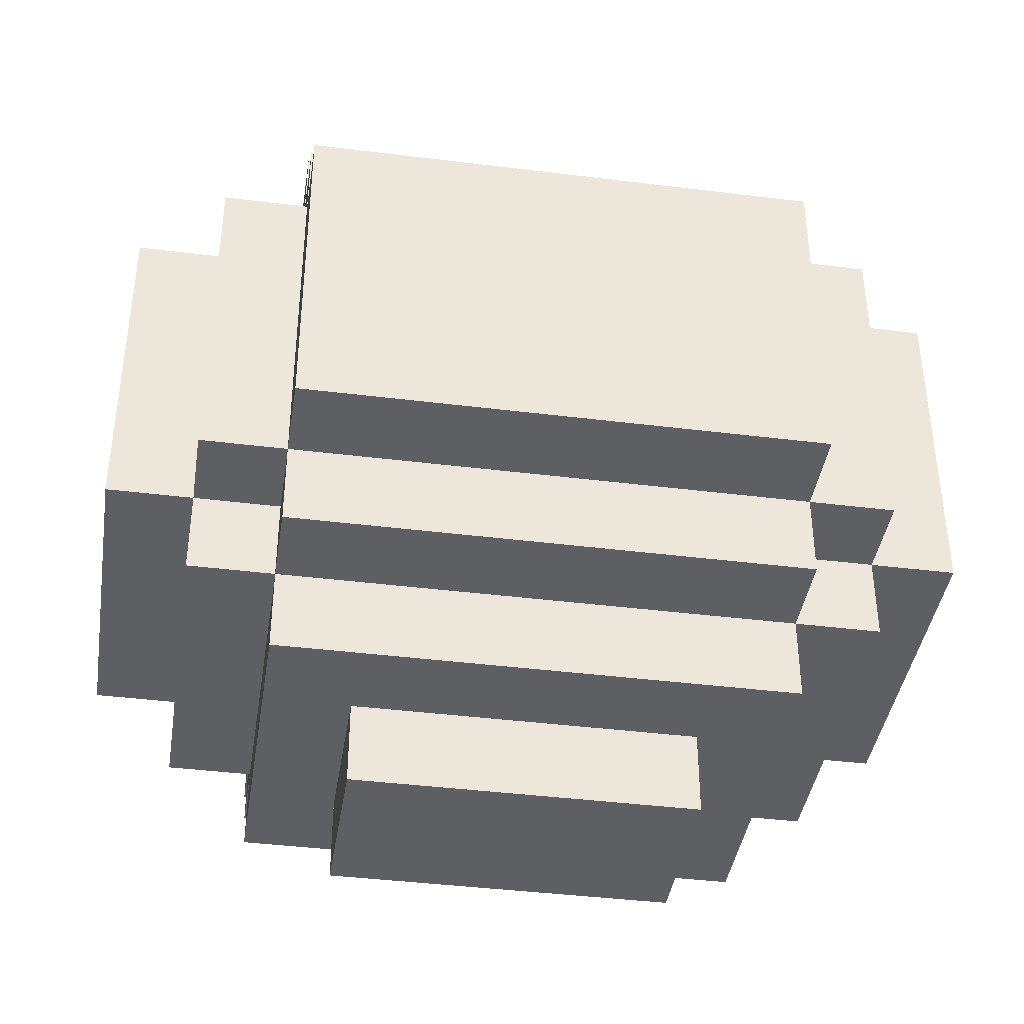
<metadata>
{"format":"obj","ext":"obj","renderer":"f3d","projection":"perspective","resolution":1024,"background":"white","views":[{"elev":-40.6,"azim":-98.7,"up":"+Z"}]}
</metadata>
<code>
o
v -0.4 0.2 0.1
v -0.4 0.2 0
v -0.4 0.2 -0.1
v -0.4 0.2 -0.3
v -0.4 0.3 0
v -0.4 0.3 -0.1
v -0.4 0.4 -0.1
v -0.4 0.4 -0.2
v -0.4 0.5 0.1
v -0.4 0.5 0
v -0.4 0.5 -0.1
v -0.4 0.5 -0.2
v -0.4 0.6 0.1
v -0.4 0.6 0
v -0.4 0.7 0
v -0.4 0.7 -0.1
v -0.4 0.8 0.1
v -0.4 0.8 0
v -0.4 0.8 -0.1
v -0.4 0.8 -0.3
v -0.3 0.1 0.1
v -0.3 0.1 -0.1
v -0.3 0.1 -0.2
v -0.3 0.1 -0.3
v -0.3 0.2 0.2
v -0.3 0.2 0.1
v -0.3 0.2 0
v -0.3 0.2 -0.1
v -0.3 0.2 -0.2
v -0.3 0.2 -0.3
v -0.3 0.2 -0.4
v -0.3 0.5 0.1
v -0.3 0.6 0.1
v -0.3 0.8 0.2
v -0.3 0.8 0.1
v -0.3 0.8 0
v -0.3 0.8 -0.1
v -0.3 0.8 -0.3
v -0.3 0.8 -0.4
v -0.3 0.9 0.1
v -0.3 0.9 -0.3
v -0.2 0 0.1
v -0.2 0 0
v -0.2 0 -0.2
v -0.2 0 -0.3
v -0.2 0.1 0.2
v -0.2 0.1 0.1
v -0.2 0.1 0
v -0.2 0.1 -0.1
v -0.2 0.1 -0.2
v -0.2 0.1 -0.3
v -0.2 0.1 -0.4
v -0.2 0.2 0.3
v -0.2 0.2 0.2
v -0.2 0.2 0.1
v -0.2 0.2 -0.3
v -0.2 0.2 -0.4
v -0.2 0.2 -0.5
v -0.2 0.3 0.3
v -0.2 0.3 0.2
v -0.2 0.4 0.3
v -0.2 0.4 0.2
v -0.2 0.5 0.3
v -0.2 0.5 0.2
v -0.2 0.5 -0.4
v -0.2 0.5 -0.5
v -0.2 0.6 -0.4
v -0.2 0.6 -0.5
v -0.2 0.8 0.3
v -0.2 0.8 0.2
v -0.2 0.8 0.1
v -0.2 0.8 -0.3
v -0.2 0.8 -0.4
v -0.2 0.8 -0.5
v -0.2 0.9 0.2
v -0.2 0.9 0.1
v -0.2 0.9 0
v -0.2 0.9 -0.1
v -0.2 0.9 -0.3
v -0.2 0.9 -0.4
v -0.2 1 0.1
v -0.2 1 0
v -0.2 1 -0.1
v -0.2 1 -0.3
v -0.1 0.3 0.4
v -0.1 0.3 0.3
v -0.1 0.3 -0.5
v -0.1 0.3 -0.6
v -0.1 0.4 0.3
v -0.1 0.5 0.3
v -0.1 0.5 -0.5
v -0.1 0.6 -0.5
v -0.1 0.7 0.4
v -0.1 0.7 0.3
v -0.1 0.7 -0.5
v -0.1 0.7 -0.6
v 0.1 0.3 0.4
v 0.1 0.3 0.3
v 0.1 0.3 -0.5
v 0.1 0.3 -0.6
v 0.1 0.4 -0.5
v 0.1 0.4 -0.6
v 0.1 0.5 0.4
v 0.1 0.5 0.3
v 0.1 0.5 -0.5
v 0.1 0.5 -0.6
v 0.1 0.6 0.4
v 0.1 0.6 0.3
v 0.1 0.7 0.4
v 0.1 0.7 0.3
v 0.1 0.7 -0.5
v 0.1 0.7 -0.6
v 0.2 0 0.1
v 0.2 0 0
v 0.2 0 -0.1
v 0.2 0 -0.3
v 0.2 0.1 0.2
v 0.2 0.1 0.1
v 0.2 0.1 0
v 0.2 0.1 -0.1
v 0.2 0.1 -0.3
v 0.2 0.1 -0.4
v 0.2 0.2 0.3
v 0.2 0.2 0.2
v 0.2 0.2 0.1
v 0.2 0.2 -0.3
v 0.2 0.2 -0.4
v 0.2 0.2 -0.5
v 0.2 0.4 0.2
v 0.2 0.5 0.2
v 0.2 0.5 -0.4
v 0.2 0.6 -0.4
v 0.2 0.7 0.3
v 0.2 0.7 0.2
v 0.2 0.8 0.3
v 0.2 0.8 0.2
v 0.2 0.8 0.1
v 0.2 0.8 -0.3
v 0.2 0.8 -0.4
v 0.2 0.8 -0.5
v 0.2 0.9 0.2
v 0.2 0.9 0.1
v 0.2 0.9 0
v 0.2 0.9 -0.1
v 0.2 0.9 -0.2
v 0.2 0.9 -0.3
v 0.2 0.9 -0.4
v 0.2 1 0.1
v 0.2 1 0
v 0.2 1 -0.2
v 0.2 1 -0.3
v 0.3 0.1 0.1
v 0.3 0.1 -0.3
v 0.3 0.2 0.2
v 0.3 0.2 0.1
v 0.3 0.2 0
v 0.3 0.2 -0.1
v 0.3 0.2 -0.3
v 0.3 0.2 -0.4
v 0.3 0.4 0.2
v 0.3 0.4 0.1
v 0.3 0.5 0.2
v 0.3 0.5 0.1
v 0.3 0.5 -0.3
v 0.3 0.5 -0.4
v 0.3 0.6 -0.3
v 0.3 0.6 -0.4
v 0.3 0.8 0.2
v 0.3 0.8 0.1
v 0.3 0.8 0
v 0.3 0.8 -0.1
v 0.3 0.8 -0.2
v 0.3 0.8 -0.3
v 0.3 0.8 -0.4
v 0.3 0.9 0.1
v 0.3 0.9 -0.1
v 0.3 0.9 -0.2
v 0.3 0.9 -0.3
v 0.4 0.2 0.1
v 0.4 0.2 0
v 0.4 0.2 -0.1
v 0.4 0.2 -0.3
v 0.4 0.3 0
v 0.4 0.3 -0.1
v 0.4 0.4 0
v 0.4 0.4 -0.1
v 0.4 0.5 0
v 0.4 0.5 -0.1
v 0.4 0.6 -0.1
v 0.4 0.6 -0.2
v 0.4 0.7 0
v 0.4 0.7 -0.1
v 0.4 0.7 -0.2
v 0.4 0.8 0.1
v 0.4 0.8 0
v 0.4 0.8 -0.1
v 0.4 0.8 -0.3
v -0.1 0.3 0.4
v -0.1 0.7 0.4
v 0 0.5 0.4
v 0 0.6 0.4
v 0.1 0.3 0.4
v 0.1 0.5 0.4
v 0.1 0.6 0.4
v 0.1 0.7 0.4
v -0.2 0.2 0.3
v -0.2 0.3 0.3
v -0.2 0.4 0.3
v -0.2 0.5 0.3
v -0.2 0.8 0.3
v -0.1 0.2 0.3
v -0.1 0.3 0.3
v -0.1 0.4 0.3
v -0.1 0.5 0.3
v -0.1 0.7 0.3
v 0.1 0.3 0.3
v 0.1 0.5 0.3
v 0.1 0.6 0.3
v 0.1 0.7 0.3
v 0.1 0.8 0.3
v 0.2 0.2 0.3
v 0.2 0.7 0.3
v 0.2 0.8 0.3
v -0.3 0.2 0.2
v -0.3 0.8 0.2
v -0.2 0.1 0.2
v -0.2 0.2 0.2
v -0.2 0.3 0.2
v -0.2 0.4 0.2
v -0.2 0.5 0.2
v -0.2 0.8 0.2
v -0.2 0.9 0.2
v -0.1 0.1 0.2
v -0.1 0.2 0.2
v -0.1 0.8 0.2
v -0.1 0.9 0.2
v 0 0.1 0.2
v 0 0.2 0.2
v 0 0.8 0.2
v 0 0.9 0.2
v 0.1 0.1 0.2
v 0.1 0.2 0.2
v 0.1 0.8 0.2
v 0.1 0.9 0.2
v 0.2 0.1 0.2
v 0.2 0.2 0.2
v 0.2 0.4 0.2
v 0.2 0.5 0.2
v 0.2 0.7 0.2
v 0.2 0.8 0.2
v 0.2 0.9 0.2
v 0.3 0.2 0.2
v 0.3 0.4 0.2
v 0.3 0.5 0.2
v 0.3 0.8 0.2
v -0.4 0.2 0.1
v -0.4 0.5 0.1
v -0.4 0.6 0.1
v -0.4 0.8 0.1
v -0.3 0.1 0.1
v -0.3 0.2 0.1
v -0.3 0.5 0.1
v -0.3 0.6 0.1
v -0.3 0.8 0.1
v -0.3 0.9 0.1
v -0.2 0 0.1
v -0.2 0.1 0.1
v -0.2 0.2 0.1
v -0.2 0.8 0.1
v -0.2 0.9 0.1
v -0.2 1 0.1
v -0.1 0 0.1
v -0.1 0.1 0.1
v -0.1 0.9 0.1
v -0.1 1 0.1
v 0 0.1 0.1
v 0 0.9 0.1
v 0.1 0 0.1
v 0.1 0.1 0.1
v 0.1 0.9 0.1
v 0.1 1 0.1
v 0.2 0 0.1
v 0.2 0.1 0.1
v 0.2 0.2 0.1
v 0.2 0.8 0.1
v 0.2 0.9 0.1
v 0.2 1 0.1
v 0.3 0.1 0.1
v 0.3 0.2 0.1
v 0.3 0.4 0.1
v 0.3 0.5 0.1
v 0.3 0.8 0.1
v 0.3 0.9 0.1
v 0.4 0.2 0.1
v 0.4 0.8 0.1
v -0.4 0.2 -0.3
v -0.4 0.8 -0.3
v -0.3 0.1 -0.3
v -0.3 0.2 -0.3
v -0.3 0.8 -0.3
v -0.3 0.9 -0.3
v -0.2 0 -0.3
v -0.2 0.1 -0.3
v -0.2 0.2 -0.3
v -0.2 0.8 -0.3
v -0.2 0.9 -0.3
v -0.2 1 -0.3
v -0.1 0 -0.3
v -0.1 0.1 -0.3
v -0.1 0.9 -0.3
v -0.1 1 -0.3
v 0 0.1 -0.3
v 0 0.9 -0.3
v 0.1 0 -0.3
v 0.1 0.1 -0.3
v 0.1 0.9 -0.3
v 0.1 1 -0.3
v 0.2 0 -0.3
v 0.2 0.1 -0.3
v 0.2 0.2 -0.3
v 0.2 0.8 -0.3
v 0.2 0.9 -0.3
v 0.2 1 -0.3
v 0.3 0.1 -0.3
v 0.3 0.2 -0.3
v 0.3 0.5 -0.3
v 0.3 0.6 -0.3
v 0.3 0.8 -0.3
v 0.3 0.9 -0.3
v 0.4 0.2 -0.3
v 0.4 0.8 -0.3
v -0.3 0.2 -0.4
v -0.3 0.8 -0.4
v -0.2 0.1 -0.4
v -0.2 0.2 -0.4
v -0.2 0.5 -0.4
v -0.2 0.6 -0.4
v -0.2 0.8 -0.4
v -0.2 0.9 -0.4
v -0.1 0.1 -0.4
v -0.1 0.2 -0.4
v -0.1 0.8 -0.4
v 0 0.1 -0.4
v 0 0.2 -0.4
v 0 0.8 -0.4
v 0 0.9 -0.4
v 0.1 0.2 -0.4
v 0.1 0.8 -0.4
v 0.1 0.9 -0.4
v 0.2 0.1 -0.4
v 0.2 0.2 -0.4
v 0.2 0.5 -0.4
v 0.2 0.6 -0.4
v 0.2 0.8 -0.4
v 0.2 0.9 -0.4
v 0.3 0.2 -0.4
v 0.3 0.5 -0.4
v 0.3 0.6 -0.4
v 0.3 0.8 -0.4
v -0.2 0.2 -0.5
v -0.2 0.5 -0.5
v -0.2 0.6 -0.5
v -0.2 0.8 -0.5
v -0.1 0.3 -0.5
v -0.1 0.5 -0.5
v -0.1 0.6 -0.5
v -0.1 0.7 -0.5
v -0.1 0.8 -0.5
v 0 0.2 -0.5
v 0 0.3 -0.5
v 0 0.7 -0.5
v 0 0.8 -0.5
v 0.1 0.2 -0.5
v 0.1 0.3 -0.5
v 0.1 0.4 -0.5
v 0.1 0.5 -0.5
v 0.1 0.7 -0.5
v 0.2 0.2 -0.5
v 0.2 0.8 -0.5
v -0.1 0.3 -0.6
v -0.1 0.7 -0.6
v 0 0.4 -0.6
v 0 0.5 -0.6
v 0.1 0.3 -0.6
v 0.1 0.4 -0.6
v 0.1 0.5 -0.6
v 0.1 0.7 -0.6
v -0.2 0 0.1
v -0.1 0 0.1
v 0.1 0 0.1
v 0.2 0 0.1
v -0.2 0 0
v -0.1 0 0
v 0.1 0 0
v 0.2 0 0
v 0.1 0 -0.1
v 0.2 0 -0.1
v -0.2 0 -0.2
v -0.1 0 -0.2
v -0.2 0 -0.3
v -0.1 0 -0.3
v 0.1 0 -0.3
v 0.2 0 -0.3
v -0.2 0.1 0.2
v -0.1 0.1 0.2
v 0 0.1 0.2
v 0.1 0.1 0.2
v 0.2 0.1 0.2
v -0.3 0.1 0.1
v -0.2 0.1 0.1
v -0.1 0.1 0.1
v 0 0.1 0.1
v 0.1 0.1 0.1
v 0.2 0.1 0.1
v 0.3 0.1 0.1
v -0.2 0.1 0
v 0.2 0.1 0
v -0.3 0.1 -0.1
v -0.2 0.1 -0.1
v 0.2 0.1 -0.1
v -0.3 0.1 -0.2
v -0.2 0.1 -0.2
v -0.3 0.1 -0.3
v -0.2 0.1 -0.3
v -0.1 0.1 -0.3
v 0 0.1 -0.3
v 0.1 0.1 -0.3
v 0.2 0.1 -0.3
v 0.3 0.1 -0.3
v -0.2 0.1 -0.4
v -0.1 0.1 -0.4
v 0 0.1 -0.4
v 0.2 0.1 -0.4
v -0.2 0.2 0.3
v -0.1 0.2 0.3
v 0.2 0.2 0.3
v -0.3 0.2 0.2
v -0.2 0.2 0.2
v -0.1 0.2 0.2
v 0 0.2 0.2
v 0.1 0.2 0.2
v 0.2 0.2 0.2
v 0.3 0.2 0.2
v -0.4 0.2 0.1
v -0.3 0.2 0.1
v -0.2 0.2 0.1
v 0.2 0.2 0.1
v 0.3 0.2 0.1
v 0.4 0.2 0.1
v -0.4 0.2 0
v -0.3 0.2 0
v 0.3 0.2 0
v 0.4 0.2 0
v -0.4 0.2 -0.1
v -0.3 0.2 -0.1
v 0.3 0.2 -0.1
v 0.4 0.2 -0.1
v -0.3 0.2 -0.2
v -0.4 0.2 -0.3
v -0.3 0.2 -0.3
v -0.2 0.2 -0.3
v 0.2 0.2 -0.3
v 0.3 0.2 -0.3
v 0.4 0.2 -0.3
v -0.3 0.2 -0.4
v -0.2 0.2 -0.4
v -0.1 0.2 -0.4
v 0 0.2 -0.4
v 0.1 0.2 -0.4
v 0.2 0.2 -0.4
v 0.3 0.2 -0.4
v -0.2 0.2 -0.5
v 0 0.2 -0.5
v 0.1 0.2 -0.5
v 0.2 0.2 -0.5
v -0.1 0.3 0.4
v 0.1 0.3 0.4
v -0.1 0.3 0.3
v 0.1 0.3 0.3
v -0.1 0.3 -0.5
v 0 0.3 -0.5
v 0.1 0.3 -0.5
v -0.1 0.3 -0.6
v 0.1 0.3 -0.6
v -0.1 0.7 0.4
v 0.1 0.7 0.4
v -0.1 0.7 0.3
v 0.1 0.7 0.3
v -0.1 0.7 -0.5
v 0 0.7 -0.5
v 0.1 0.7 -0.5
v -0.1 0.7 -0.6
v 0.1 0.7 -0.6
v -0.2 0.8 0.3
v 0.1 0.8 0.3
v 0.2 0.8 0.3
v -0.3 0.8 0.2
v -0.2 0.8 0.2
v -0.1 0.8 0.2
v 0 0.8 0.2
v 0.1 0.8 0.2
v 0.2 0.8 0.2
v 0.3 0.8 0.2
v -0.4 0.8 0.1
v -0.3 0.8 0.1
v -0.2 0.8 0.1
v 0.2 0.8 0.1
v 0.3 0.8 0.1
v 0.4 0.8 0.1
v -0.4 0.8 0
v -0.3 0.8 0
v 0.3 0.8 0
v 0.4 0.8 0
v -0.4 0.8 -0.1
v -0.3 0.8 -0.1
v 0.3 0.8 -0.1
v 0.4 0.8 -0.1
v 0.3 0.8 -0.2
v -0.4 0.8 -0.3
v -0.3 0.8 -0.3
v -0.2 0.8 -0.3
v 0.2 0.8 -0.3
v 0.3 0.8 -0.3
v 0.4 0.8 -0.3
v -0.3 0.8 -0.4
v -0.2 0.8 -0.4
v -0.1 0.8 -0.4
v 0 0.8 -0.4
v 0.1 0.8 -0.4
v 0.2 0.8 -0.4
v 0.3 0.8 -0.4
v -0.2 0.8 -0.5
v -0.1 0.8 -0.5
v 0 0.8 -0.5
v 0.2 0.8 -0.5
v -0.2 0.9 0.2
v -0.1 0.9 0.2
v 0 0.9 0.2
v 0.1 0.9 0.2
v 0.2 0.9 0.2
v -0.3 0.9 0.1
v -0.2 0.9 0.1
v -0.1 0.9 0.1
v 0 0.9 0.1
v 0.1 0.9 0.1
v 0.2 0.9 0.1
v 0.3 0.9 0.1
v -0.2 0.9 0
v 0.2 0.9 0
v -0.2 0.9 -0.1
v 0.2 0.9 -0.1
v 0.3 0.9 -0.1
v 0.2 0.9 -0.2
v 0.3 0.9 -0.2
v -0.3 0.9 -0.3
v -0.2 0.9 -0.3
v -0.1 0.9 -0.3
v 0 0.9 -0.3
v 0.1 0.9 -0.3
v 0.2 0.9 -0.3
v 0.3 0.9 -0.3
v -0.2 0.9 -0.4
v 0 0.9 -0.4
v 0.1 0.9 -0.4
v 0.2 0.9 -0.4
v -0.2 1 0.1
v -0.1 1 0.1
v 0.1 1 0.1
v 0.2 1 0.1
v -0.2 1 0
v -0.1 1 0
v 0.1 1 0
v 0.2 1 0
v -0.2 1 -0.1
v -0.1 1 -0.1
v 0.1 1 -0.2
v 0.2 1 -0.2
v -0.2 1 -0.3
v -0.1 1 -0.3
v 0.1 1 -0.3
v 0.2 1 -0.3
f 5 2 1
f 5 3 2
f 6 4 3
f 6 3 5
f 7 6 5
f 7 4 6
f 8 4 7
f 9 5 1
f 9 7 5
f 10 7 9
f 11 8 7
f 11 7 10
f 12 4 8
f 12 8 11
f 13 10 9
f 14 11 10
f 14 10 13
f 14 12 11
f 15 14 13
f 15 12 14
f 16 12 15
f 17 15 13
f 18 16 15
f 18 15 17
f 19 12 16
f 19 16 18
f 20 4 12
f 20 12 19
f 26 22 21
f 27 22 26
f 28 23 22
f 28 22 27
f 29 24 23
f 29 23 28
f 30 24 29
f 32 26 25
f 33 32 25
f 34 33 25
f 35 33 34
f 38 31 30
f 39 31 38
f 40 37 36
f 40 38 37
f 40 36 35
f 41 38 40
f 47 43 42
f 48 44 43
f 48 43 47
f 49 44 48
f 50 45 44
f 50 44 49
f 51 45 50
f 54 47 46
f 55 47 54
f 56 52 51
f 57 52 56
f 59 54 53
f 60 54 59
f 61 60 59
f 62 60 61
f 63 62 61
f 64 62 63
f 65 58 57
f 66 58 65
f 67 66 65
f 68 66 67
f 69 64 63
f 70 64 69
f 73 68 67
f 74 68 73
f 75 71 70
f 76 71 75
f 79 73 72
f 80 73 79
f 81 77 76
f 82 78 77
f 82 77 81
f 83 79 78
f 83 78 82
f 84 79 83
f 89 86 85
f 90 89 85
f 91 88 87
f 92 88 91
f 93 90 85
f 94 90 93
f 95 88 92
f 96 88 95
f 99 100 101
f 101 100 102
f 97 98 103
f 103 98 104
f 101 102 105
f 105 102 106
f 103 104 107
f 107 104 108
f 107 108 109
f 109 108 110
f 105 106 111
f 111 106 112
f 113 114 118
f 114 115 119
f 118 114 119
f 115 116 120
f 119 115 120
f 120 116 121
f 117 118 124
f 124 118 125
f 121 122 126
f 126 122 127
f 123 124 129
f 123 129 130
f 127 128 131
f 131 128 132
f 123 130 133
f 133 130 134
f 133 134 135
f 135 134 136
f 132 128 139
f 139 128 140
f 136 137 141
f 141 137 142
f 138 139 146
f 146 139 147
f 142 143 148
f 144 145 149
f 148 143 149
f 143 144 149
f 145 146 150
f 149 145 150
f 150 146 151
f 152 153 155
f 155 153 156
f 156 153 157
f 157 153 158
f 154 155 160
f 160 155 161
f 160 161 162
f 162 161 163
f 158 159 164
f 164 159 165
f 164 165 166
f 166 165 167
f 162 163 168
f 168 163 169
f 166 167 173
f 173 167 174
f 169 170 175
f 170 171 175
f 171 172 176
f 175 171 176
f 172 173 177
f 176 172 177
f 177 173 178
f 179 180 183
f 180 181 183
f 181 182 184
f 183 181 184
f 179 183 185
f 183 184 185
f 184 182 186
f 185 184 186
f 179 185 187
f 185 186 187
f 186 182 188
f 187 186 188
f 187 188 189
f 188 182 189
f 189 182 190
f 179 187 191
f 187 189 191
f 189 190 192
f 191 189 192
f 190 182 193
f 192 190 193
f 179 191 194
f 191 192 195
f 194 191 195
f 192 193 196
f 195 192 196
f 193 182 197
f 196 193 197
f 200 199 198
f 201 199 200
f 202 200 198
f 203 201 200
f 203 200 202
f 204 199 201
f 204 201 203
f 205 199 204
f 211 207 206
f 212 208 207
f 212 207 211
f 213 209 208
f 213 208 212
f 214 210 209
f 214 209 213
f 215 210 214
f 216 212 211
f 219 210 215
f 220 210 219
f 221 218 217
f 221 216 211
f 221 217 216
f 221 219 218
f 222 220 219
f 222 219 221
f 223 220 222
f 227 225 224
f 228 225 227
f 229 225 228
f 230 225 229
f 231 225 230
f 233 227 226
f 234 227 233
f 235 232 231
f 236 232 235
f 237 234 233
f 238 234 237
f 239 236 235
f 240 236 239
f 241 238 237
f 242 238 241
f 243 240 239
f 244 240 243
f 245 242 241
f 246 242 245
f 250 244 243
f 251 244 250
f 252 247 246
f 253 248 247
f 253 247 252
f 254 249 248
f 254 248 253
f 254 250 249
f 255 250 254
f 261 257 256
f 262 258 257
f 262 257 261
f 263 259 258
f 263 258 262
f 264 259 263
f 267 261 260
f 268 261 267
f 269 265 264
f 270 265 269
f 272 267 266
f 273 267 272
f 274 271 270
f 275 271 274
f 276 273 272
f 277 275 274
f 278 276 272
f 279 276 278
f 280 275 277
f 281 275 280
f 282 279 278
f 283 279 282
f 286 281 280
f 287 281 286
f 288 284 283
f 289 284 288
f 292 286 285
f 293 286 292
f 294 291 290
f 294 292 291
f 294 290 289
f 295 292 294
f 296 297 299
f 299 297 300
f 298 299 303
f 303 299 304
f 300 301 305
f 305 301 306
f 302 303 308
f 308 303 309
f 306 307 310
f 310 307 311
f 308 309 312
f 310 311 313
f 308 312 314
f 314 312 315
f 313 311 316
f 316 311 317
f 314 315 318
f 318 315 319
f 316 317 322
f 322 317 323
f 319 320 324
f 324 320 325
f 321 322 328
f 328 322 329
f 326 327 330
f 327 328 330
f 325 326 330
f 330 328 331
f 332 333 335
f 335 333 336
f 336 333 337
f 337 333 338
f 334 335 340
f 340 335 341
f 338 339 342
f 340 341 343
f 343 341 344
f 342 339 345
f 345 339 346
f 343 344 347
f 345 346 348
f 348 346 349
f 343 347 350
f 350 347 351
f 348 349 354
f 354 349 355
f 351 352 356
f 352 353 357
f 356 352 357
f 353 354 358
f 357 353 358
f 358 354 359
f 360 361 364
f 361 362 365
f 364 361 365
f 362 363 366
f 365 362 366
f 366 363 367
f 367 363 368
f 360 364 369
f 369 364 370
f 367 368 371
f 371 368 372
f 369 370 373
f 373 370 374
f 371 372 377
f 375 376 378
f 376 377 378
f 373 374 378
f 374 375 378
f 377 372 379
f 378 377 379
f 380 381 382
f 382 381 383
f 380 382 384
f 382 383 385
f 384 382 385
f 383 381 386
f 385 383 386
f 386 381 387
f 392 389 388
f 393 390 389
f 393 389 392
f 394 391 390
f 394 390 393
f 395 391 394
f 396 393 392
f 396 394 393
f 396 395 394
f 397 395 396
f 398 396 392
f 399 396 398
f 400 399 398
f 401 396 399
f 401 399 400
f 402 397 396
f 402 396 401
f 403 397 402
f 410 405 404
f 411 406 405
f 411 405 410
f 412 407 406
f 412 406 411
f 413 408 407
f 413 407 412
f 414 408 413
f 416 410 409
f 417 415 414
f 418 416 409
f 419 416 418
f 420 415 417
f 421 419 418
f 422 419 421
f 423 422 421
f 424 422 423
f 428 415 420
f 429 415 428
f 430 425 424
f 431 426 425
f 431 425 430
f 432 427 426
f 432 426 431
f 432 428 427
f 433 428 432
f 438 435 434
f 439 436 435
f 439 435 438
f 440 436 439
f 441 436 440
f 442 436 441
f 445 438 437
f 446 438 445
f 447 443 442
f 448 443 447
f 450 445 444
f 451 445 450
f 452 449 448
f 453 449 452
f 454 451 450
f 455 451 454
f 456 453 452
f 457 453 456
f 458 455 454
f 459 458 454
f 460 458 459
f 463 457 456
f 464 457 463
f 465 461 460
f 466 461 465
f 470 463 462
f 471 463 470
f 472 467 466
f 472 468 467
f 473 469 468
f 473 468 472
f 474 470 469
f 474 469 473
f 475 470 474
f 478 477 476
f 479 477 478
f 483 481 480
f 483 482 481
f 484 482 483
f 485 486 487
f 487 486 488
f 489 490 492
f 490 491 492
f 492 491 493
f 494 495 498
f 498 495 499
f 499 495 500
f 495 496 501
f 500 495 501
f 501 496 502
f 497 498 505
f 505 498 506
f 502 503 507
f 507 503 508
f 504 505 510
f 510 505 511
f 508 509 512
f 512 509 513
f 510 511 514
f 514 511 515
f 512 513 516
f 516 513 517
f 516 517 518
f 514 515 519
f 519 515 520
f 518 517 523
f 523 517 524
f 520 521 525
f 525 521 526
f 522 523 530
f 530 523 531
f 526 527 532
f 527 528 533
f 532 527 533
f 528 529 534
f 533 528 534
f 529 530 534
f 534 530 535
f 536 537 542
f 537 538 543
f 542 537 543
f 538 539 544
f 543 538 544
f 539 540 545
f 544 539 545
f 545 540 546
f 541 542 548
f 546 547 549
f 541 548 550
f 549 547 551
f 551 547 552
f 551 552 553
f 553 552 554
f 541 550 555
f 555 550 556
f 553 554 560
f 560 554 561
f 556 557 562
f 557 558 562
f 558 559 563
f 562 558 563
f 559 560 564
f 563 559 564
f 564 560 565
f 566 567 570
f 567 568 571
f 570 567 571
f 568 569 572
f 571 568 572
f 572 569 573
f 570 571 574
f 571 572 574
f 572 573 574
f 574 573 575
f 575 573 576
f 576 573 577
f 574 575 578
f 575 576 579
f 578 575 579
f 576 577 580
f 579 576 580
f 580 577 581

</code>
